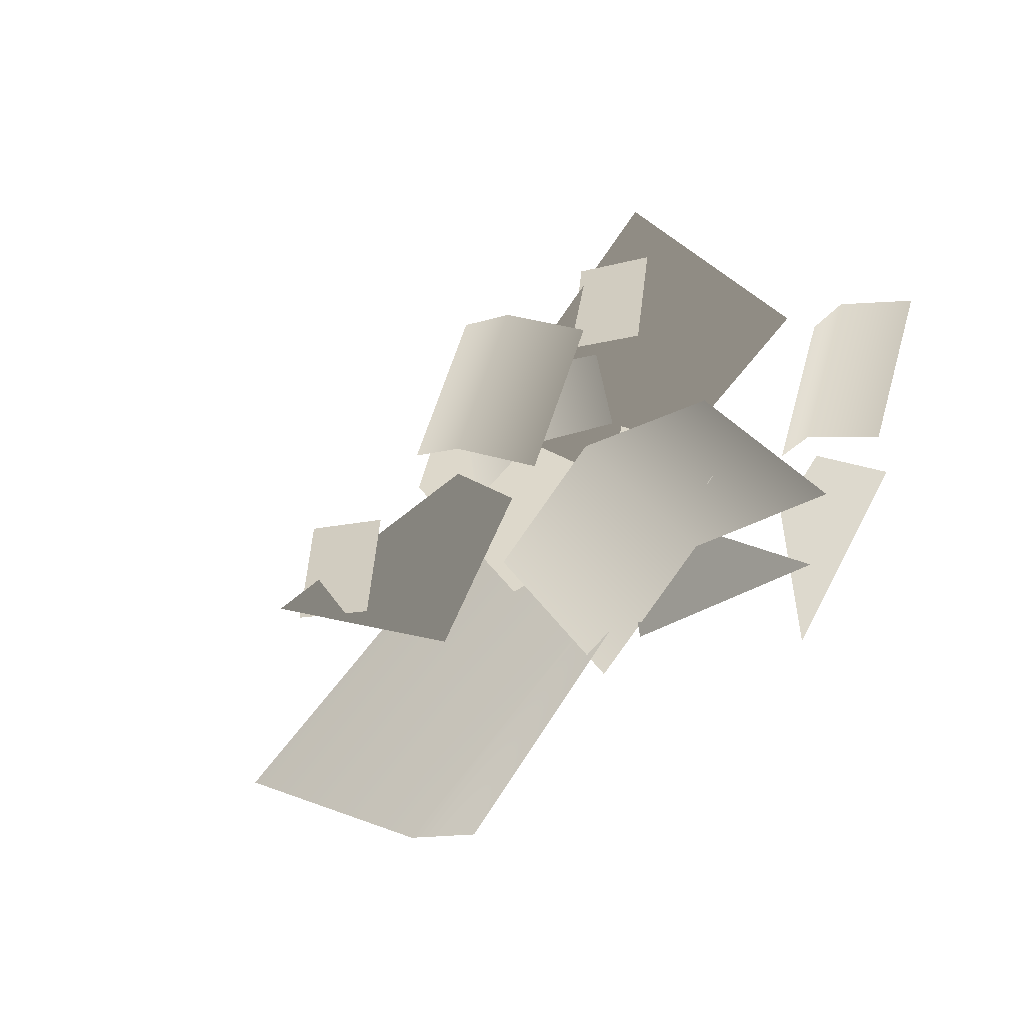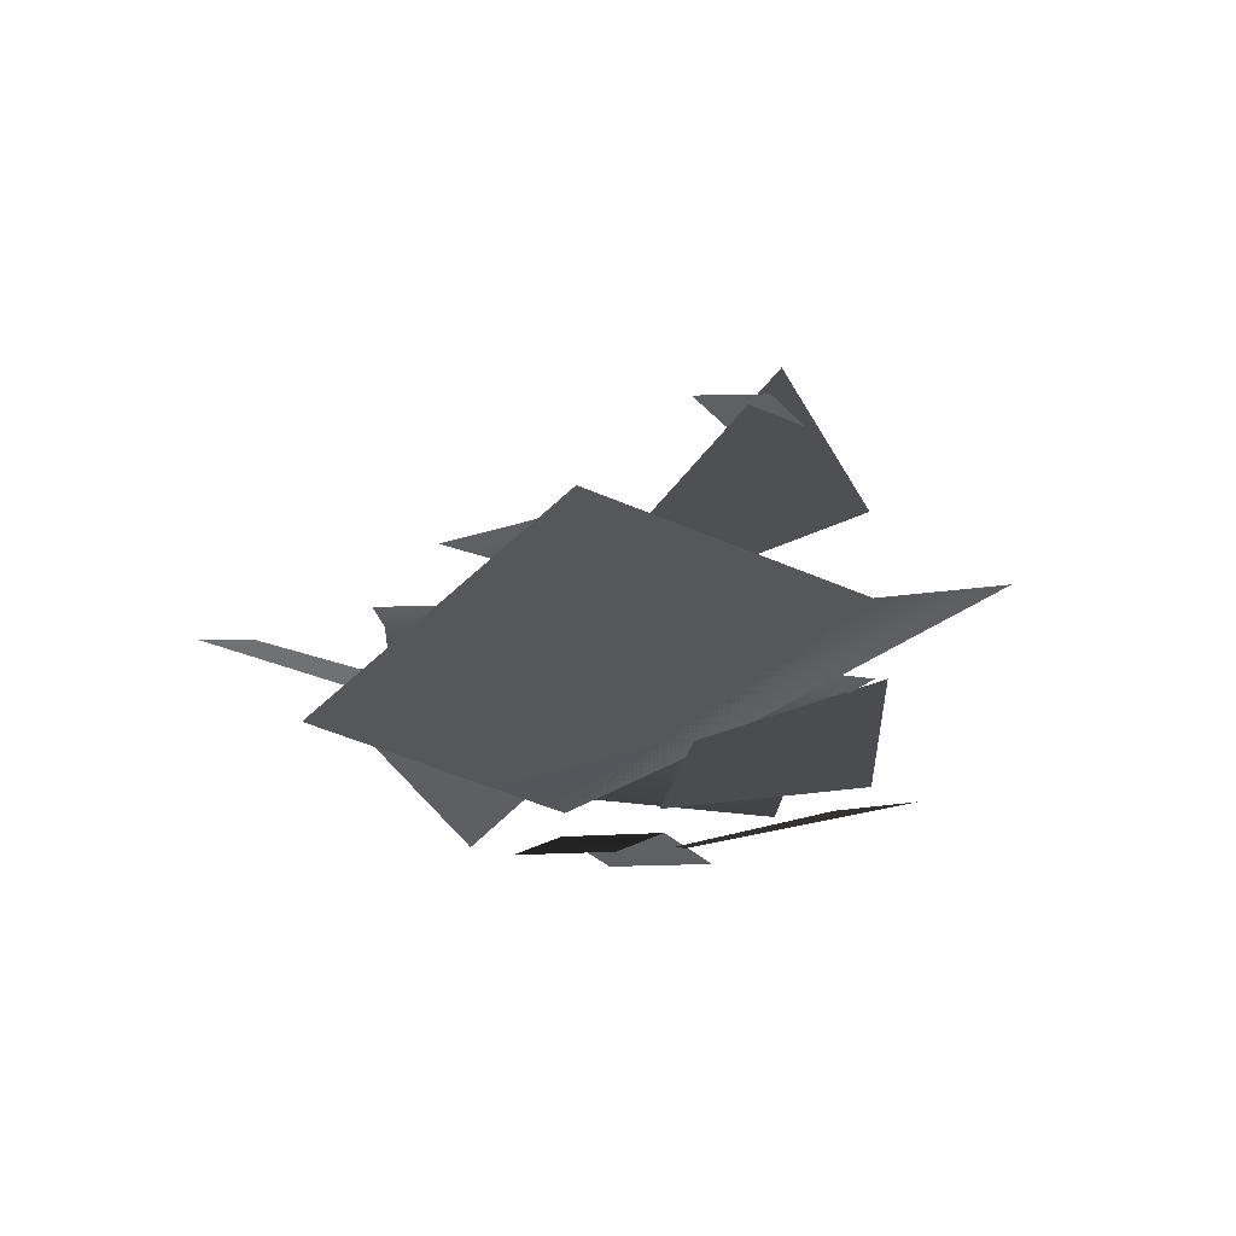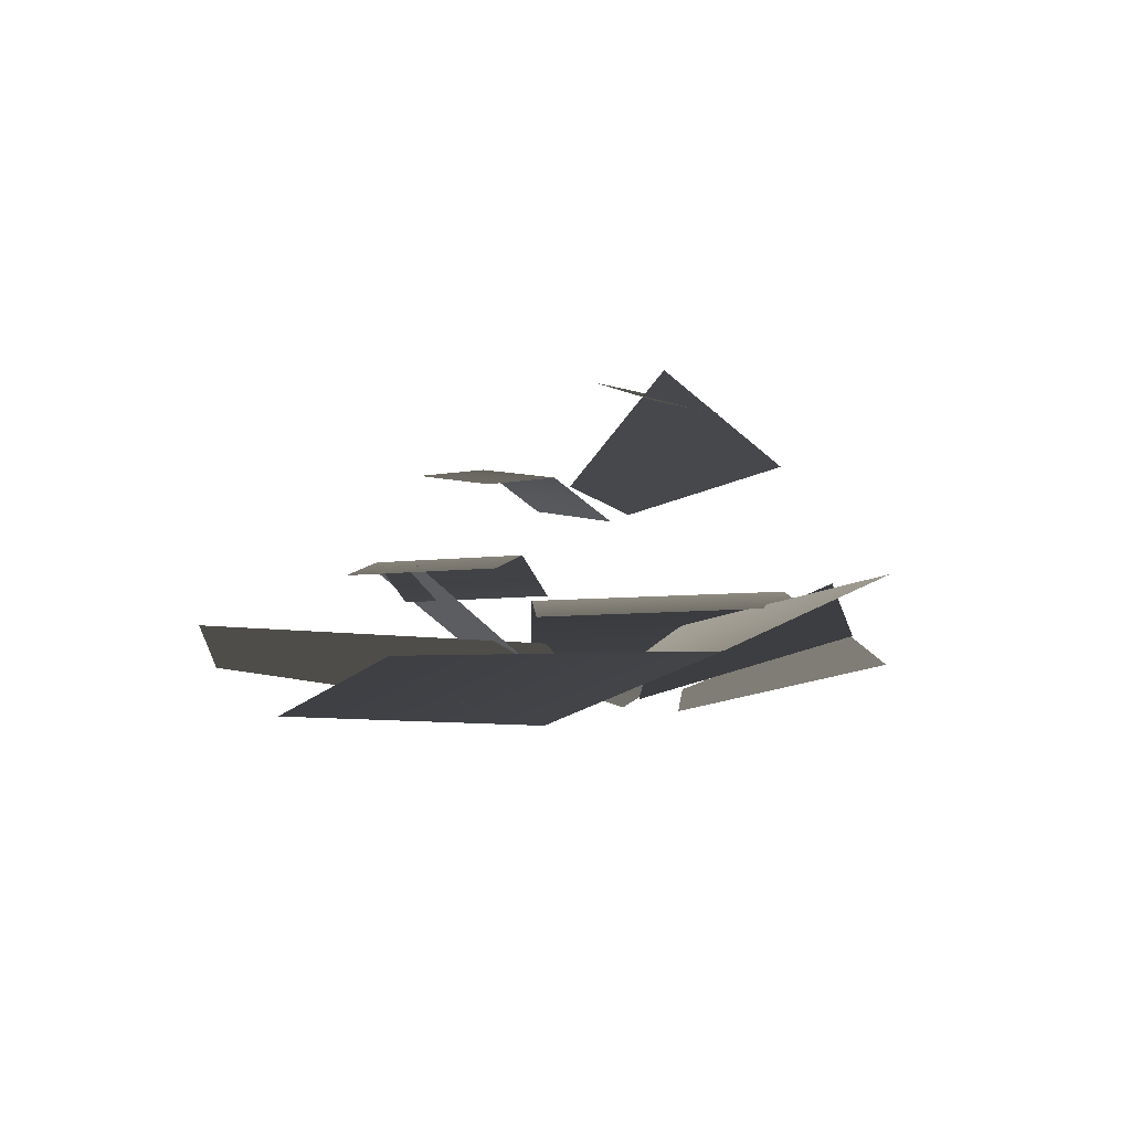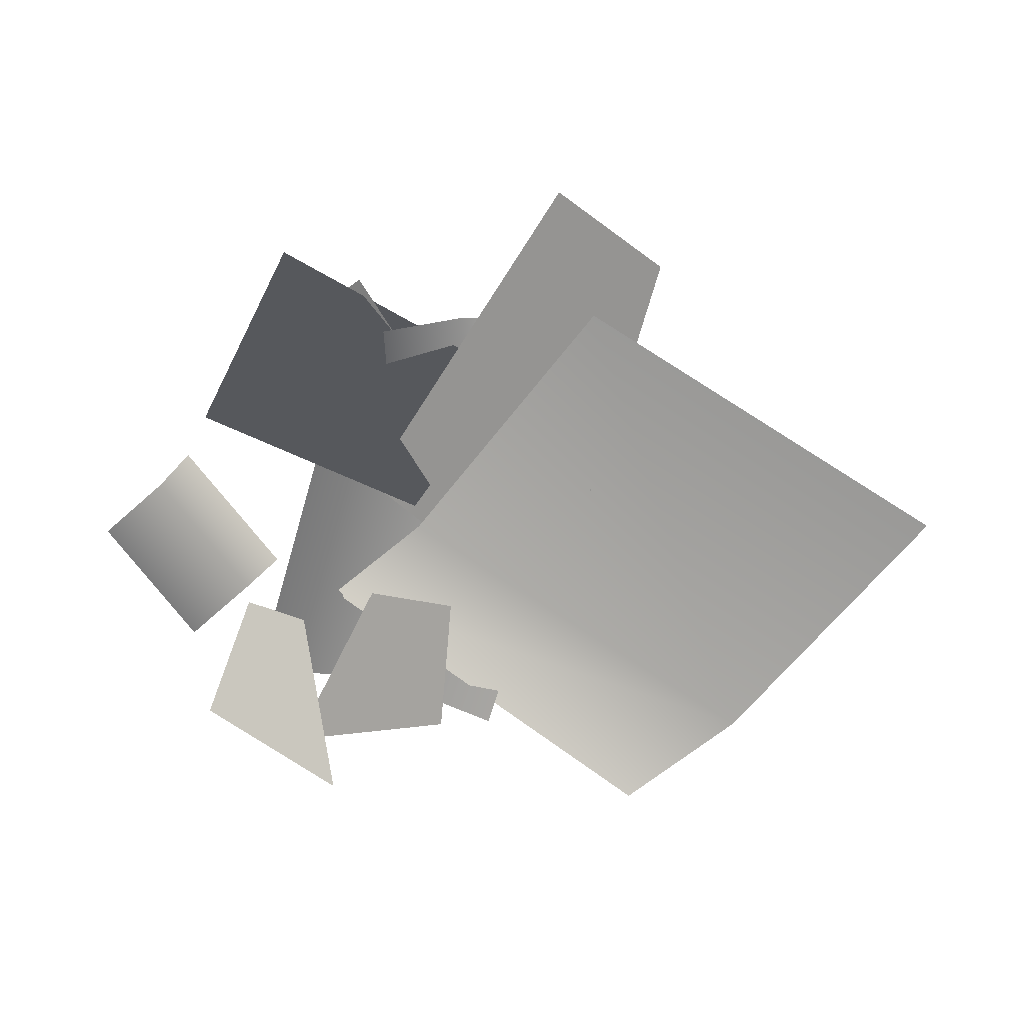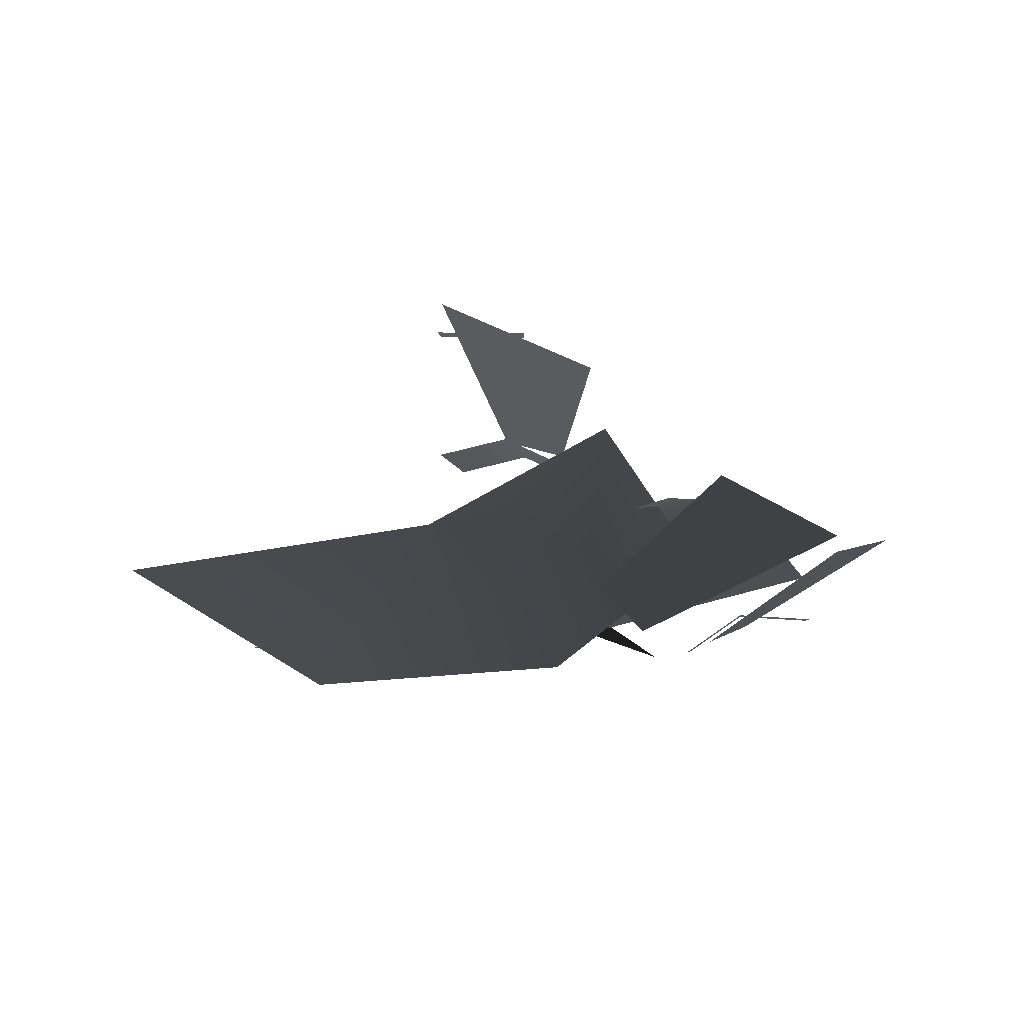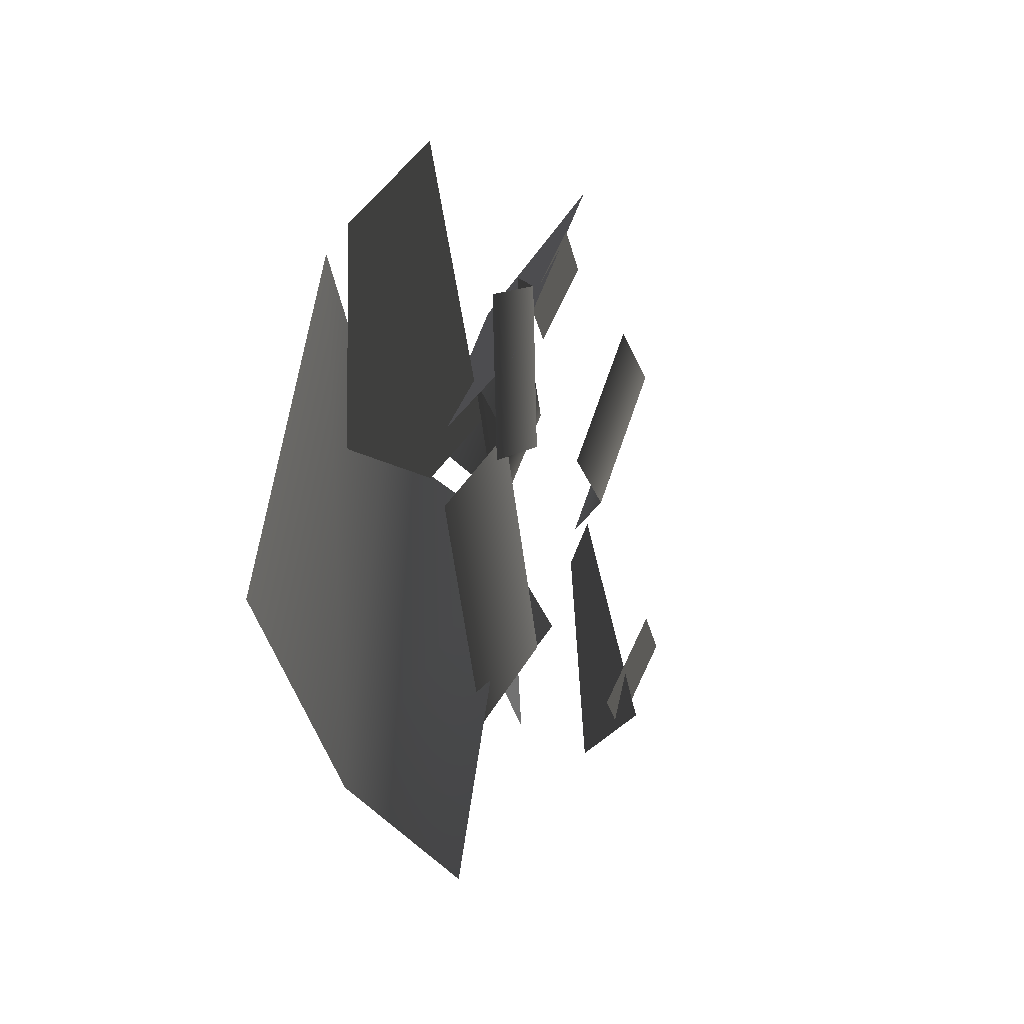
<metadata>
{"format":"obj","ext":"obj","renderer":"f3d","projection":"perspective","resolution":1024,"background":"white","views":[{"elev":-48.6,"azim":-145.7,"up":"+Z"},{"elev":-30.0,"azim":99.6,"up":"+Y"},{"elev":-8.6,"azim":114.9,"up":"+Y"},{"elev":-67.6,"azim":10.9,"up":"+Y"},{"elev":-19.1,"azim":155.3,"up":"+Y"},{"elev":4.4,"azim":101.4,"up":"+Z"}]}
</metadata>
<code>
v -2.089 0.3437 0.9846
v -1.152 0.2738 0.3468
v -0.5818 0.7819 0.7624
v -1.607 0.9459 1.588
v -2.089 0.3437 0.9846
v -1.607 0.9459 1.588
v -0.5818 0.7819 0.7624
v -1.152 0.2738 0.3468
v -1.471 0.7624 0.8465
v -1.089 0.7677 1.023
v -1.255 0.9178 1.38
v -1.638 0.9124 1.203
v -1.471 0.7624 0.8465
v -1.638 0.9124 1.203
v -1.255 0.9178 1.38
v -1.089 0.7677 1.023
v -0.6165 1.124 -1.104
v 0.04511 1.463 -0.8024
v -0.6651 1.126 -0.01923
v -0.8897 1.008 -0.2276
v -0.8897 1.008 -0.2276
v -0.6651 1.126 -0.01923
v 0.04511 1.463 -0.8024
v -0.6165 1.124 -1.104
v -1.014 1.005 -0.07924
v -0.7022 1.184 0.07997
v -1.09 1.339 0.6638
v -1.401 1.16 0.5046
v -0.7973 1.274 0.875
v -0.4099 1.119 0.2912
v -1.014 1.005 -0.07924
v -1.401 1.16 0.5046
v -1.09 1.339 0.6638
v -0.7022 1.184 0.07997
v -0.7973 1.274 0.875
v -0.4099 1.119 0.2912
v -0.4771 0.4782 0.0667
v -1.074 0.6457 0.3803
v -1.652 0.6994 -0.7483
v -1.054 0.5319 -1.062
v -2.182 0.4321 -0.4895
v -1.605 0.3784 0.639
v -0.4771 0.4782 0.0667
v -1.054 0.5319 -1.062
v -1.652 0.6994 -0.7483
v -1.074 0.6457 0.3803
v -2.182 0.4321 -0.4895
v -1.605 0.3784 0.639
v -1.259 0.6933 0.3804
v -0.8656 0.8446 0.3322
v -0.7714 0.8445 1.101
v -1.165 0.6931 1.149
v -0.3966 0.7259 1.055
v -0.4909 0.726 0.2862
v -1.259 0.6933 0.3804
v -1.165 0.6931 1.149
v -0.7714 0.8445 1.101
v -0.8656 0.8446 0.3322
v -0.3966 0.7259 1.055
v -0.4909 0.726 0.2862
v -1.369 0.4645 0.4384
v -1.061 0.2716 0.1626
v -0.153 0.4897 1.737
v -0.2603 0.06636 0.3439
v 0.264 0.2247 1.352
v 0.264 0.2247 1.352
v -1.061 0.2716 0.1626
v -1.369 0.4645 0.4384
v -0.153 0.4897 1.737
v -0.2603 0.06636 0.3439
v -2.542 0.6146 -0.7541
v -1.928 0.337 -1.189
v -1.818 0.1321 -0.104
v -2.1 0.2745 -0.01534
v -2.1 0.2745 -0.01534
v -1.818 0.1321 -0.104
v -1.928 0.337 -1.189
v -2.542 0.6146 -0.7541
v -2.432 0.3221 -0.1498
v -2.105 0.3547 0.03773
v -2.45 0.5364 0.6065
v -2.777 0.5038 0.419
v -2.225 0.3503 0.8028
v -1.88 0.1686 0.234
v -2.432 0.3221 -0.1498
v -2.777 0.5038 0.419
v -2.45 0.5364 0.6065
v -2.105 0.3547 0.03773
v -2.225 0.3503 0.8028
v -1.88 0.1686 0.234
v -1.124 0.0226 0.3339
v 0.2375 0.1878 -1.138
v -1.704 0.563 -0.1704
v -0.3882 0.563 -1.682
v -0.08868 0.0226 1.235
v -1.124 0.0226 0.3339
v 0.2375 0.1878 -1.138
v 1.347 0.1015 -0.172
v -1.704 0.563 -0.1704
v -0.3882 0.563 -1.682
v -0.3388 1.328 -0.9267
v 0.04372 1.334 -0.7503
v -0.1229 1.484 -0.3936
v -0.5054 1.478 -0.57
v -0.3388 1.328 -0.9267
v -0.5054 1.478 -0.57
v -0.1229 1.484 -0.3936
v 0.04372 1.334 -0.7503
v -2.091 0.5111 -0.9648
v -1.331 0.677 -1.108
v -1.09 0.3122 -0.2511
v -1.45 0.1668 -0.03896
v -2.091 0.5111 -0.9648
v -1.45 0.1668 -0.03896
v -1.09 0.3122 -0.2511
v -1.331 0.677 -1.108
g alpha_875_84
f 1 3 2
f 1 4 3
f 5 7 6
f 5 8 7
f 9 11 10
f 9 12 11
f 13 15 14
f 13 16 15
f 17 19 18
f 17 20 19
f 21 23 22
f 21 24 23
f 25 27 26
f 25 27 26
f 25 28 27
f 25 28 27
f 26 27 29
f 26 27 29
f 26 29 30
f 26 29 30
f 31 33 32
f 31 33 32
f 31 34 33
f 31 34 33
f 34 35 33
f 34 35 33
f 34 36 35
f 34 36 35
f 37 39 38
f 37 40 39
f 38 39 41
f 38 41 42
f 43 45 44
f 43 46 45
f 46 47 45
f 46 48 47
f 49 51 50
f 49 52 51
f 50 51 53
f 50 53 54
f 55 57 56
f 55 58 57
f 58 59 57
f 58 60 59
f 61 63 62
f 64 62 63
f 64 63 65
f 66 68 67
f 66 69 68
f 66 67 70
f 71 73 72
f 71 74 73
f 75 77 76
f 75 78 77
f 79 81 80
f 79 82 81
f 80 81 83
f 80 83 84
f 85 87 86
f 85 88 87
f 88 89 87
f 88 90 89
f 91 93 92
f 92 93 94
f 95 97 96
f 95 98 97
f 96 97 99
f 99 97 100
f 101 103 102
f 101 104 103
f 105 107 106
f 105 108 107
f 109 111 110
f 109 112 111
f 113 115 114
f 113 116 115

</code>
